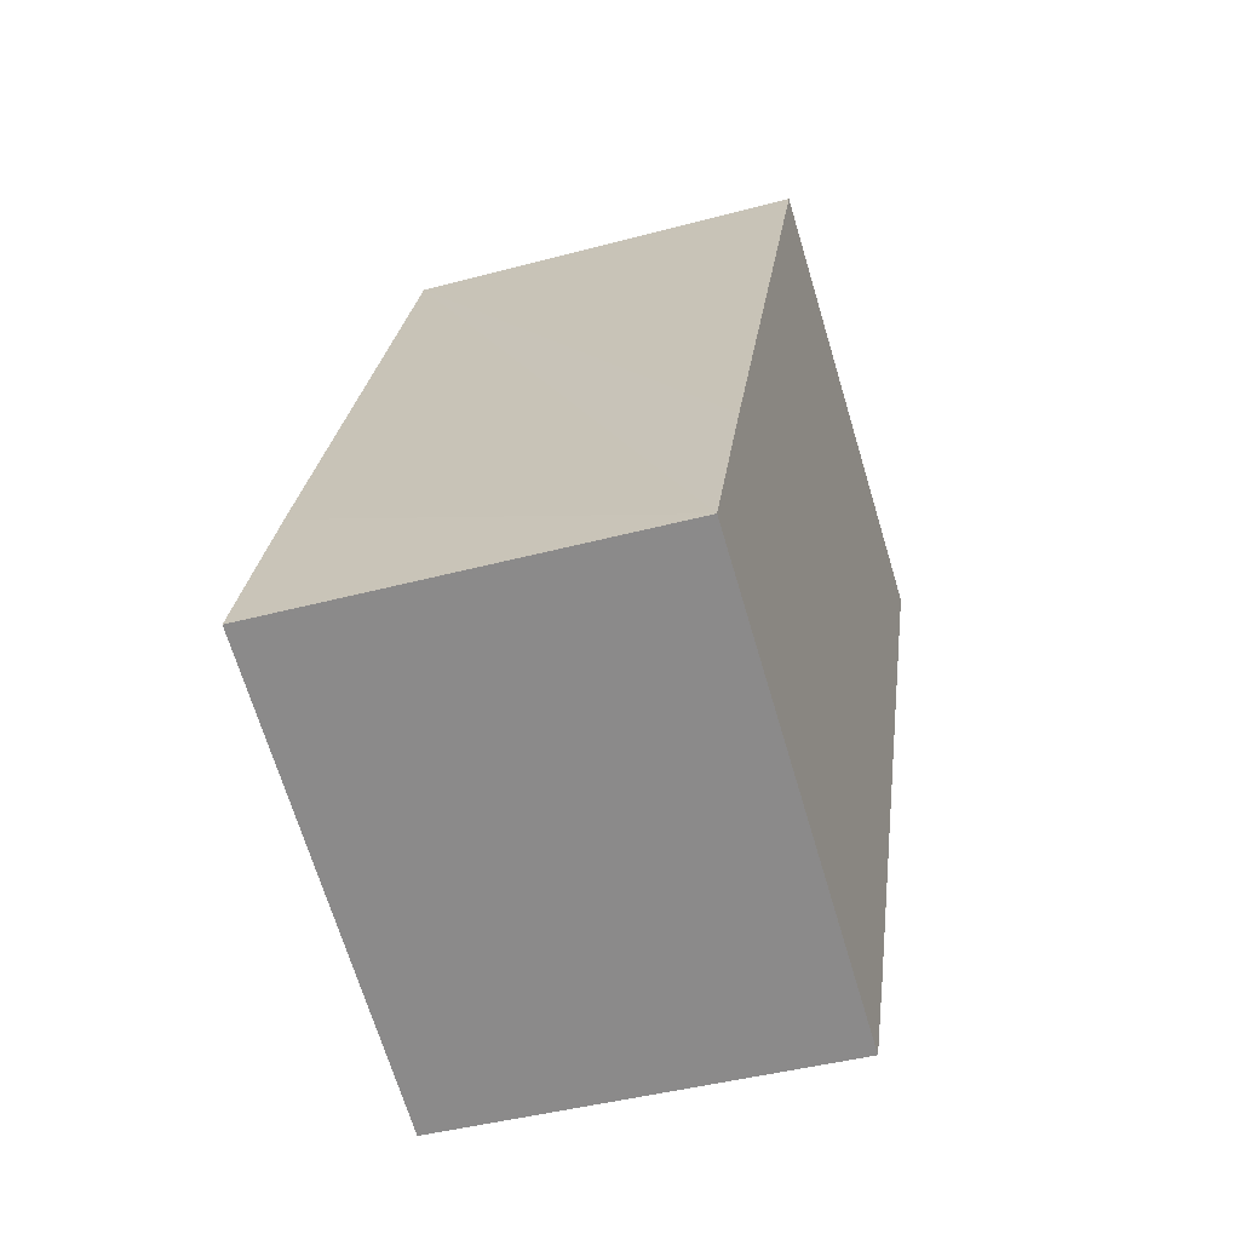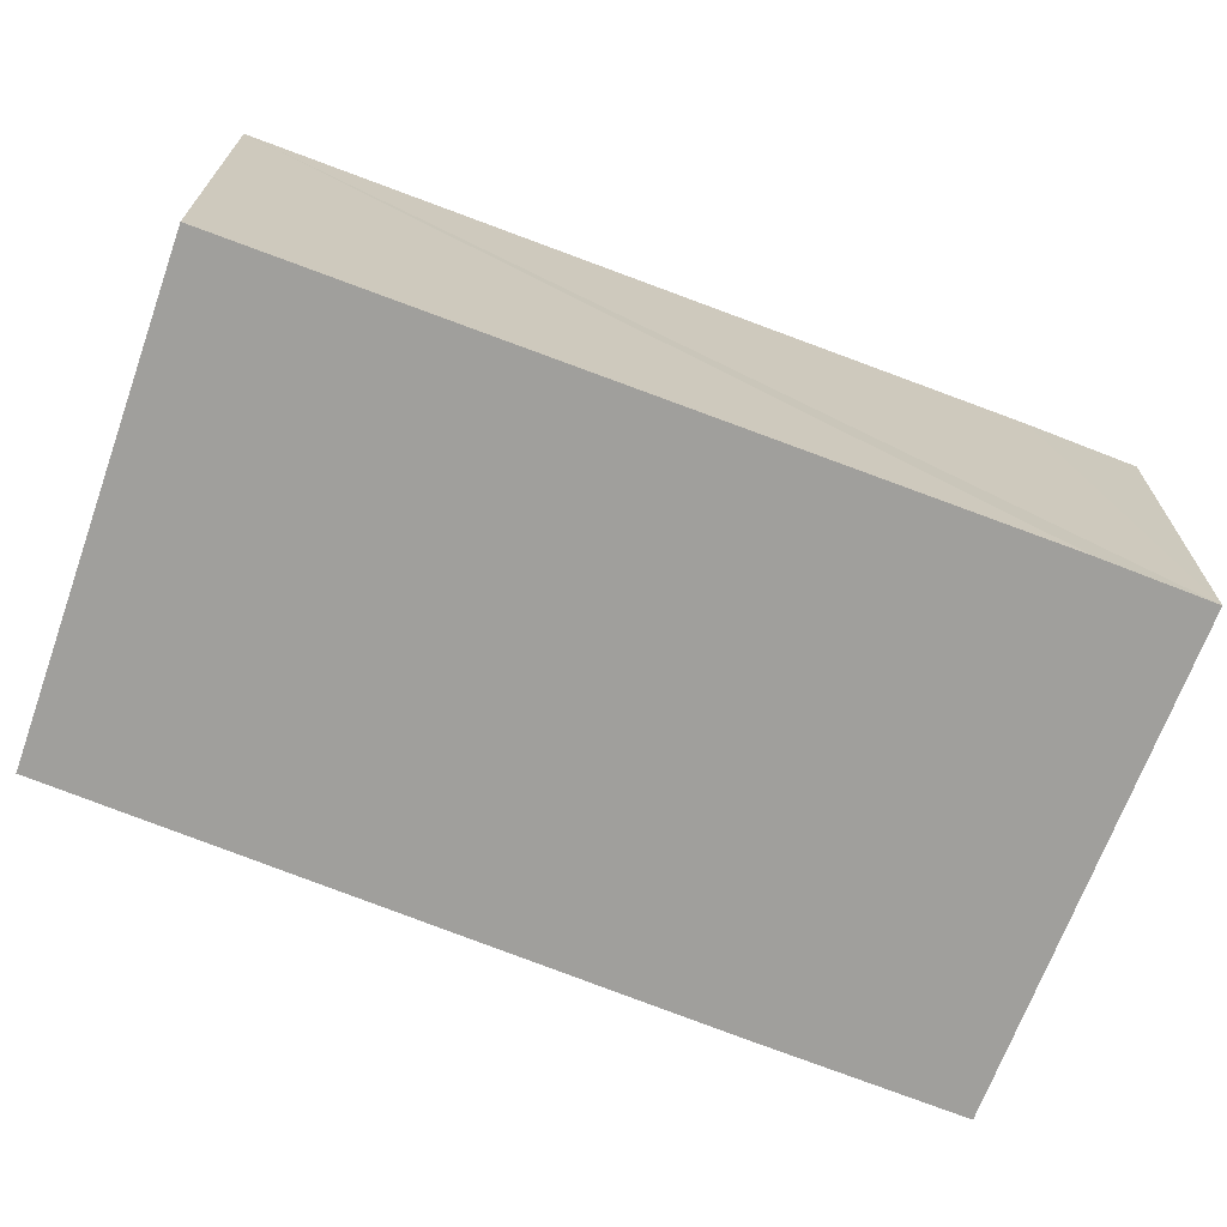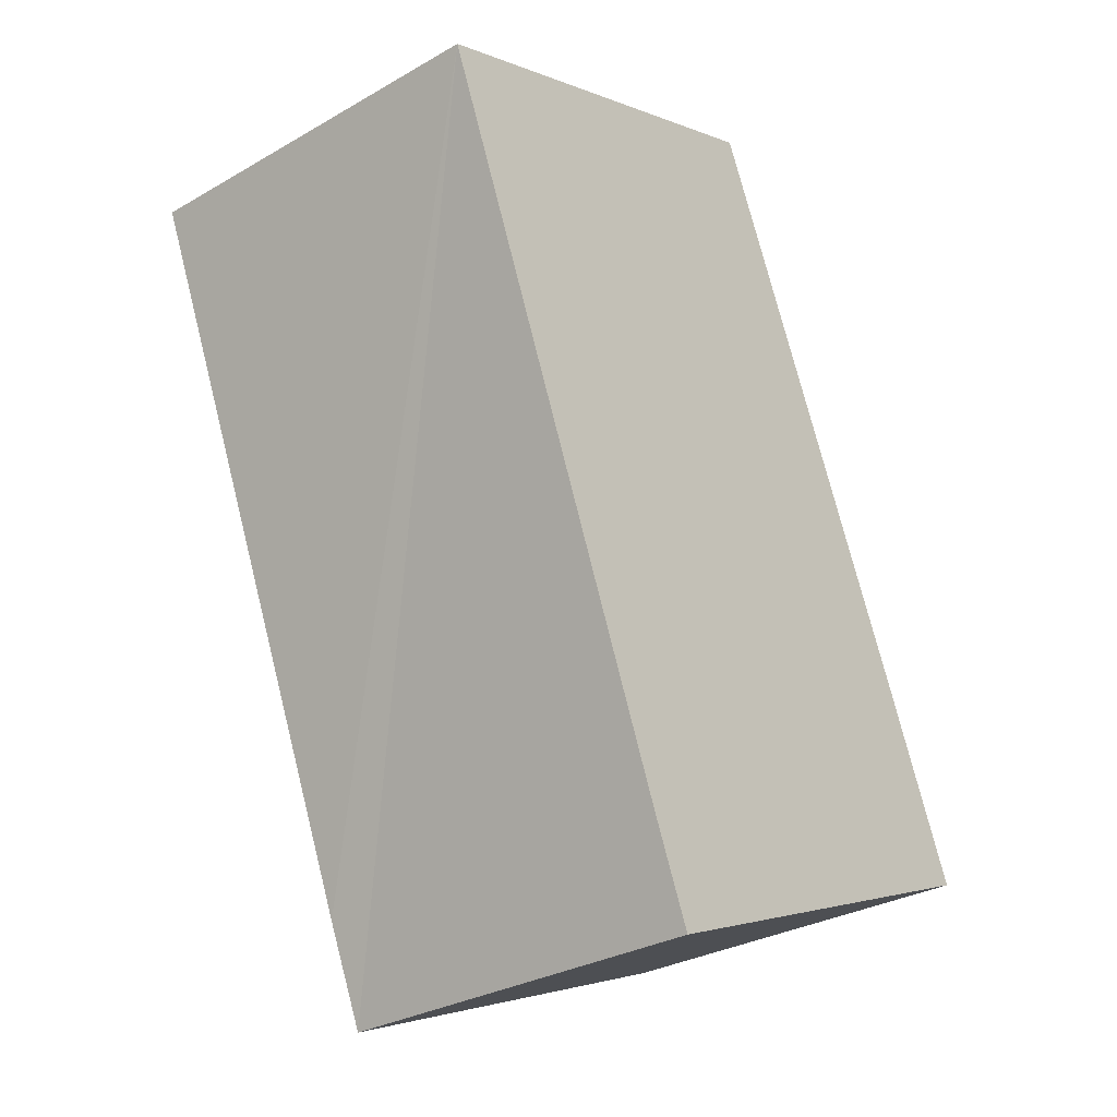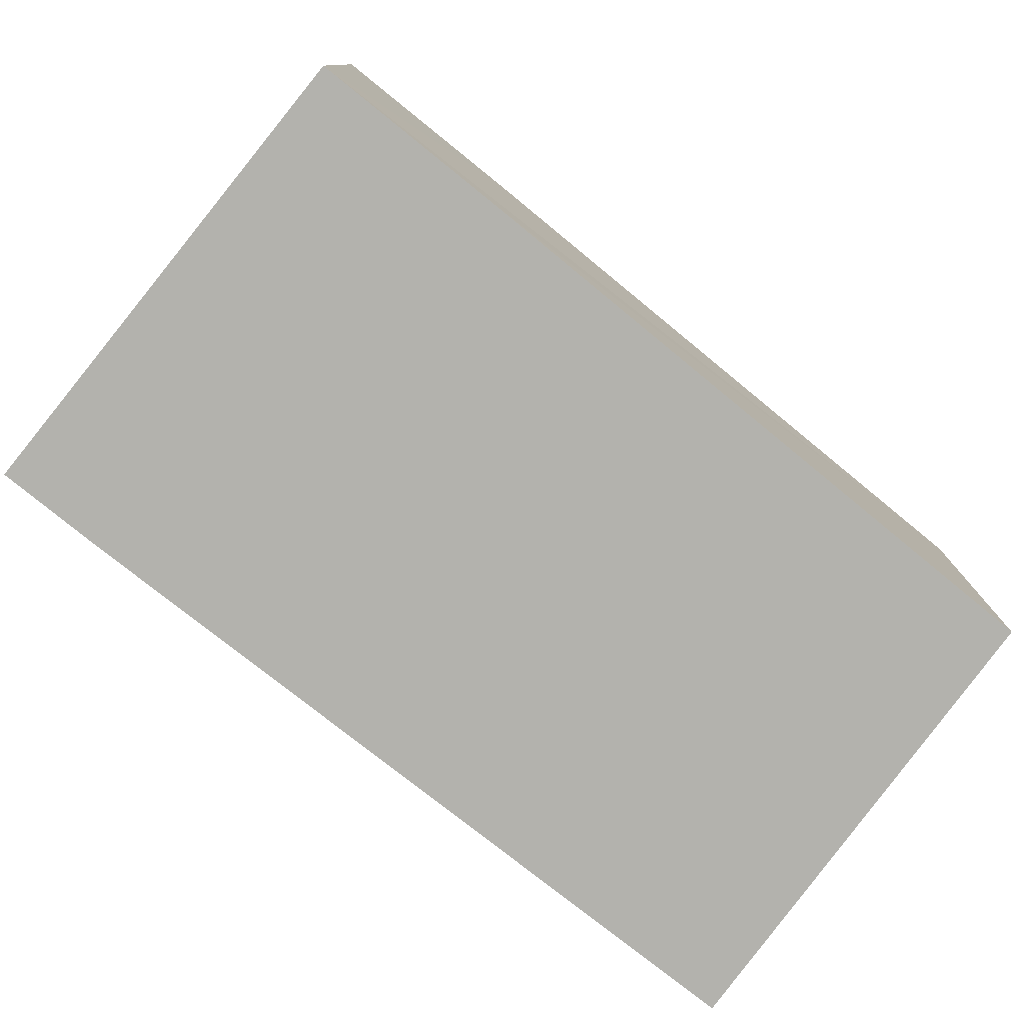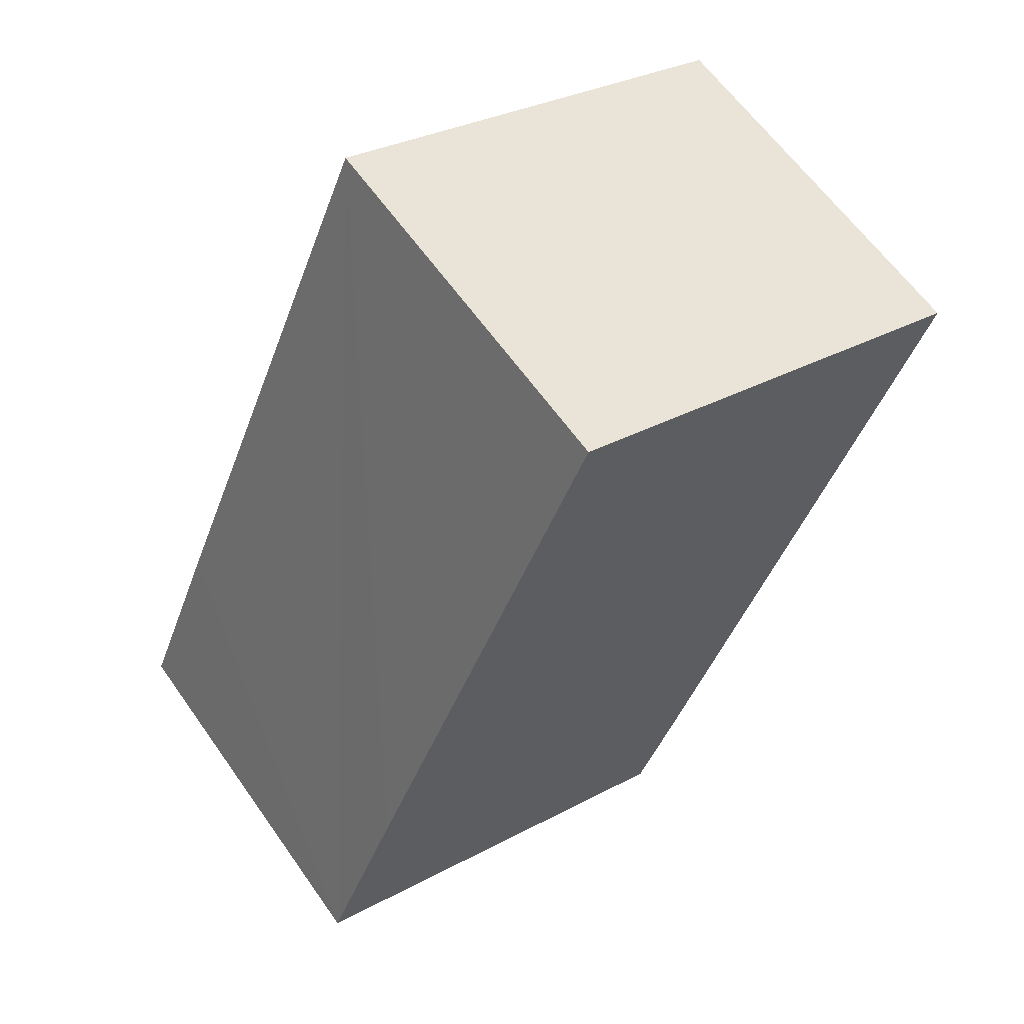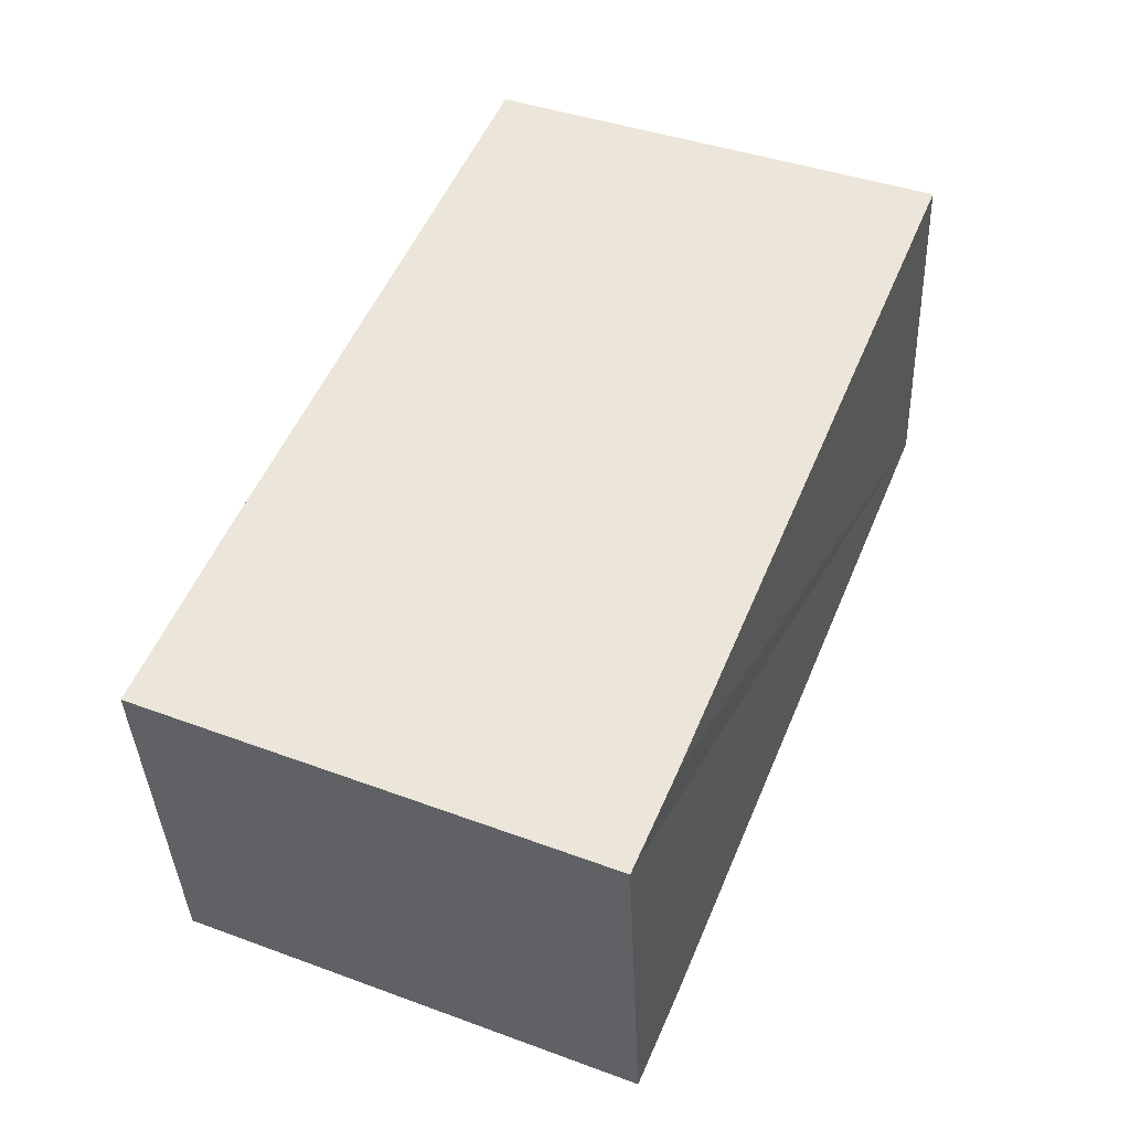
<metadata>
{"format":"obj","ext":"obj","renderer":"f3d","projection":"perspective","resolution":1024,"background":"white","views":[{"elev":-42.9,"azim":-72.3,"up":"+Z"},{"elev":-71.2,"azim":91.4,"up":"+Y"},{"elev":-30.2,"azim":129.9,"up":"+Z"},{"elev":-79.4,"azim":-106.1,"up":"+Y"},{"elev":62.0,"azim":-35.1,"up":"+Z"},{"elev":-37.5,"azim":2.3,"up":"+Z"}]}
</metadata>
<code>
v  0 1.859 1.138e-16
v  2.302 1.859 -0.411
v  2.102 1.859 -0.885
v  3.619 1.859 2.842
v  1.547 1.859 3.609
v  0.377 1.859 0.896
v  2.102 5.419e-17 -0.885
v  0 0 0
v  0.377 -5.486e-17 0.896
v  1.547 -2.21e-16 3.609
v  3.619 -1.74e-16 2.842
v  2.302 2.517e-17 -0.411
g defaultobject
f 1 2 3
f 2 1 4
f 4 1 5
f 5 1 6
f 7 1 3
f 1 7 8
f 8 6 1
f 6 8 5
f 5 8 9
f 5 9 10
f 10 4 5
f 4 10 11
f 2 7 3
f 7 2 4
f 7 4 12
f 12 4 11
f 9 11 10
f 11 9 8
f 11 8 7
f 11 7 12

</code>
